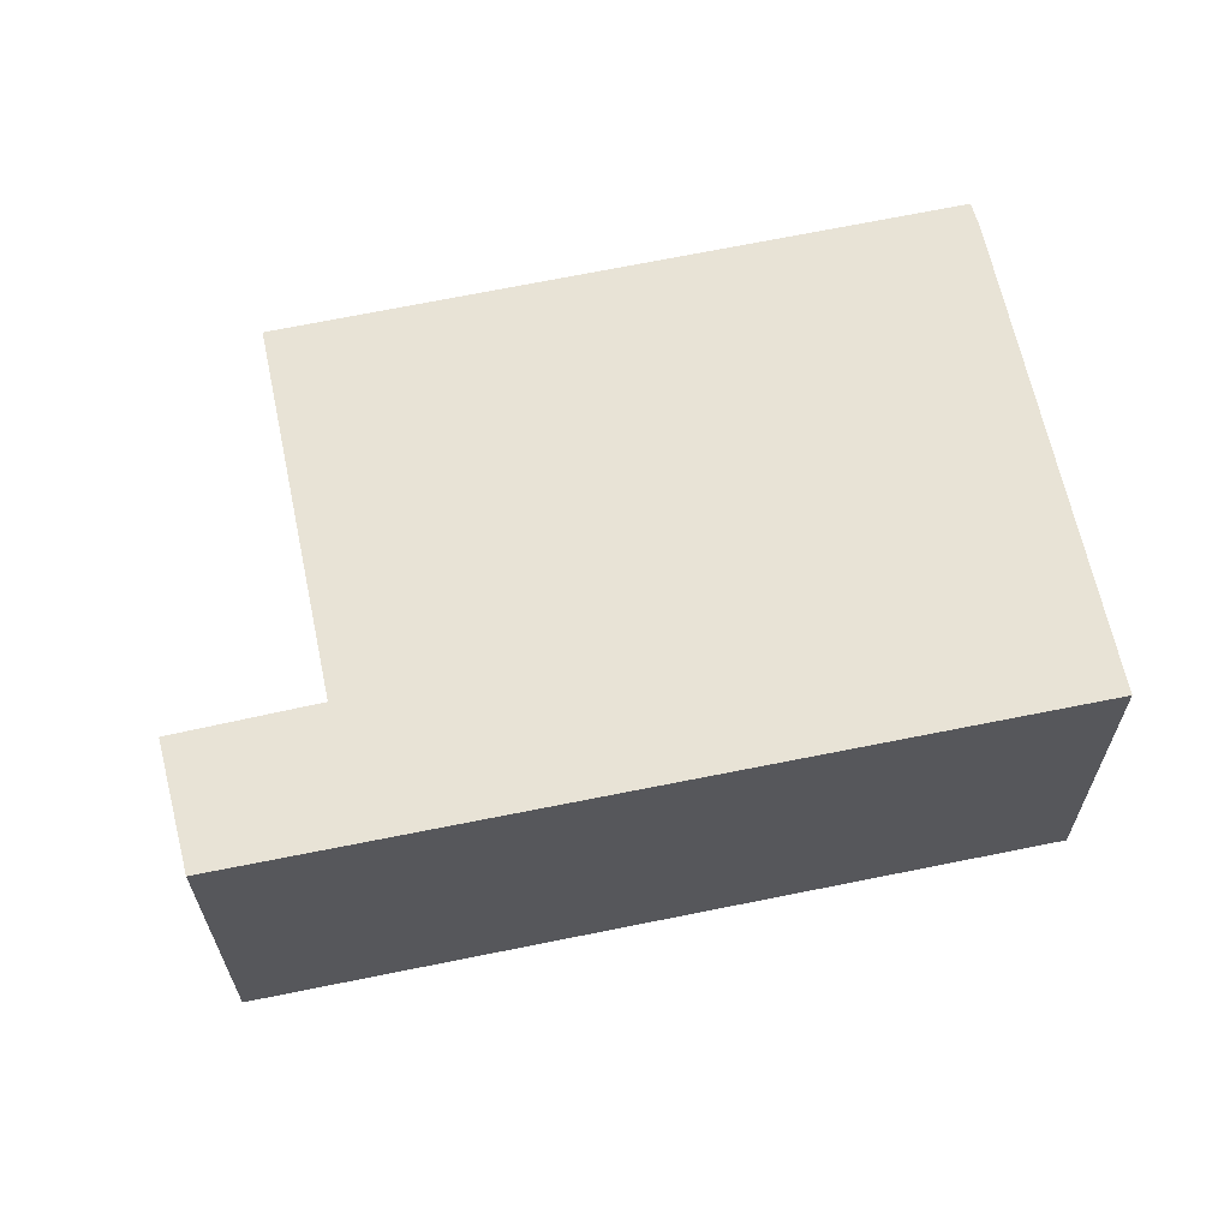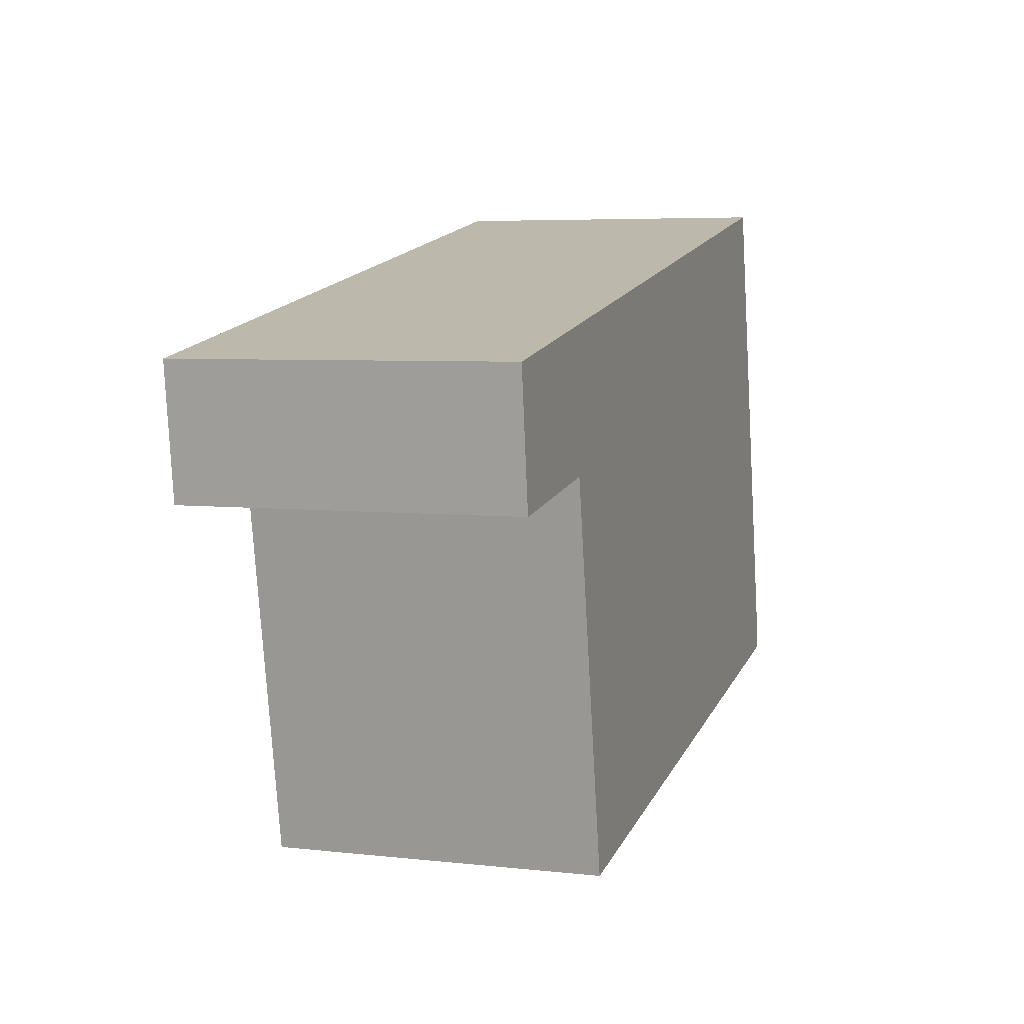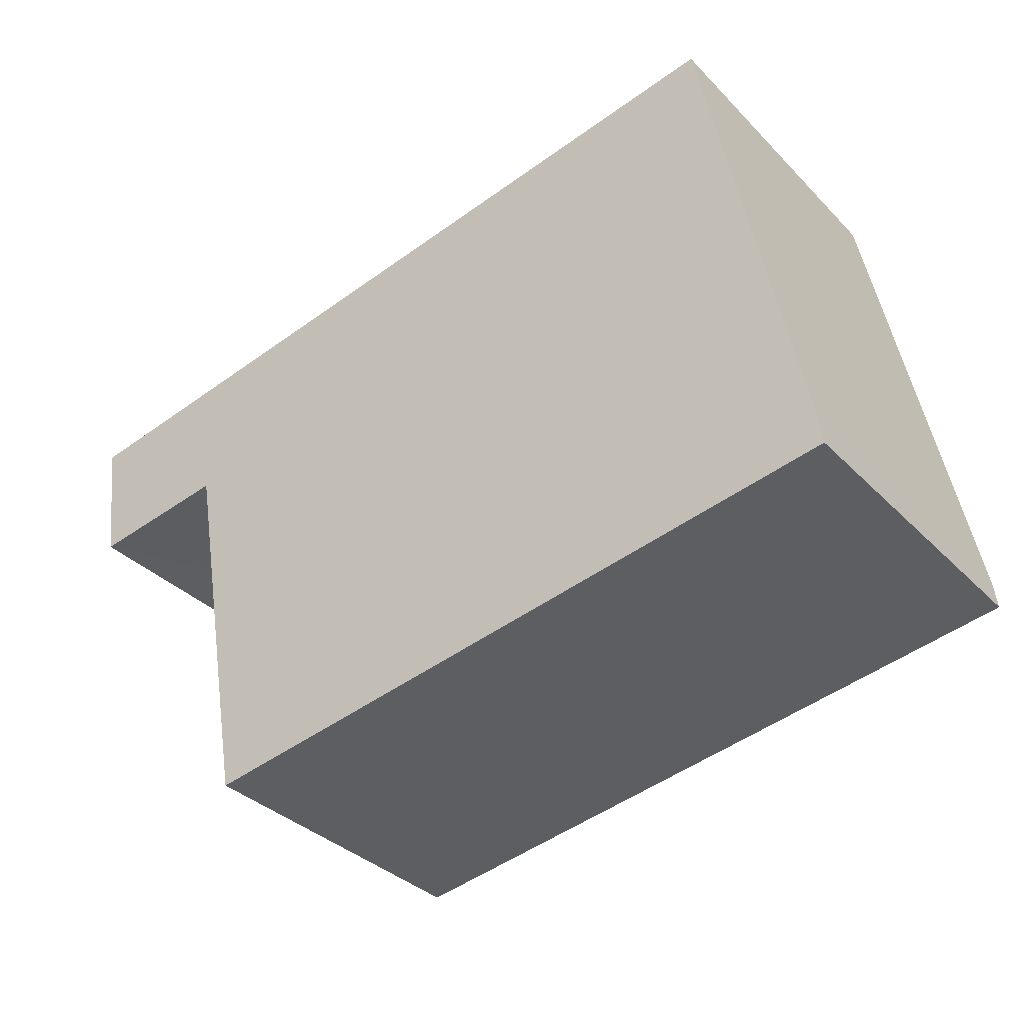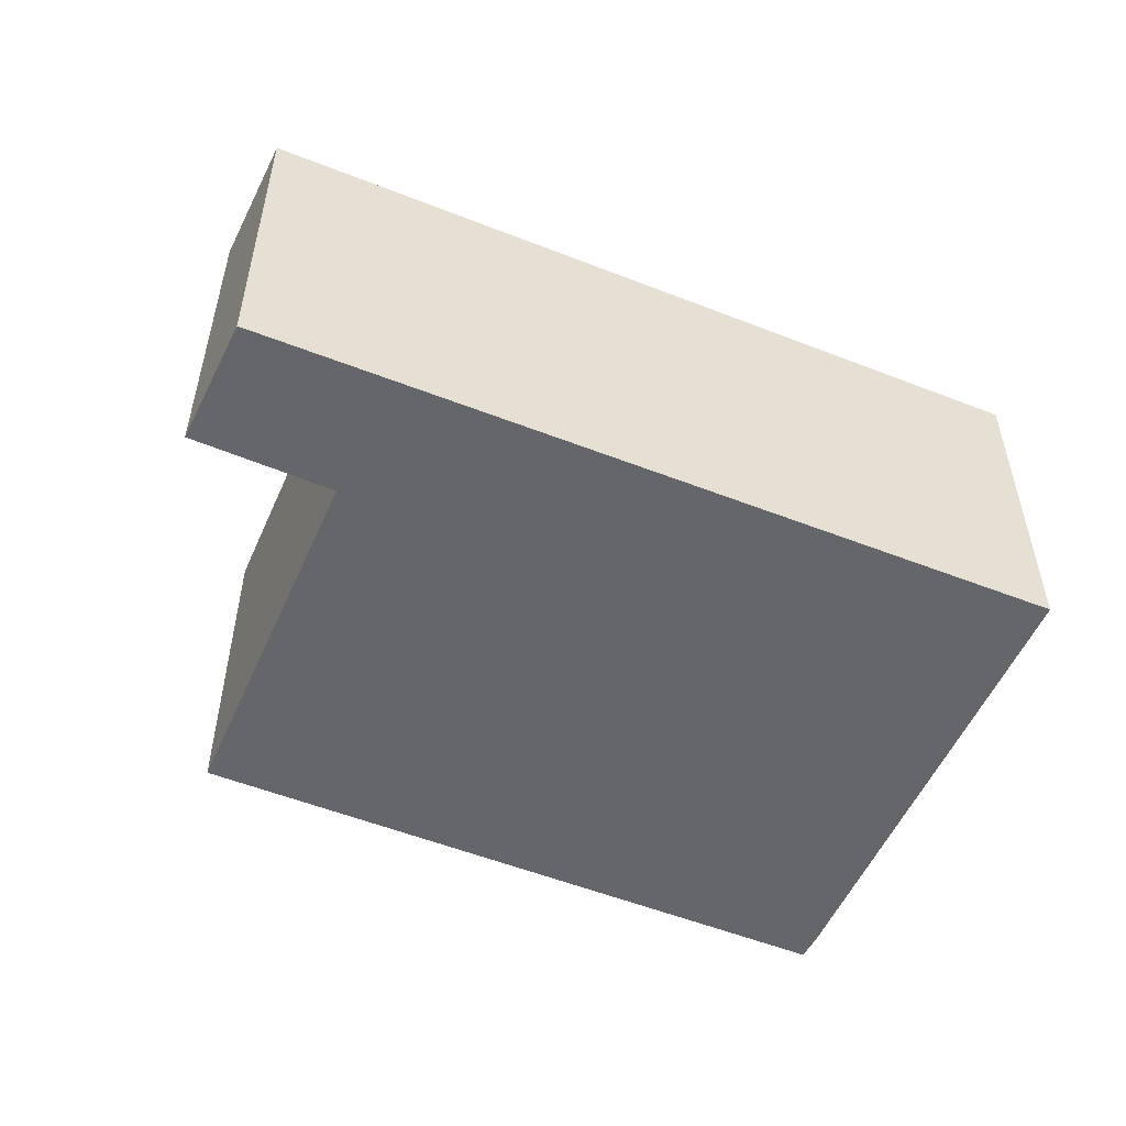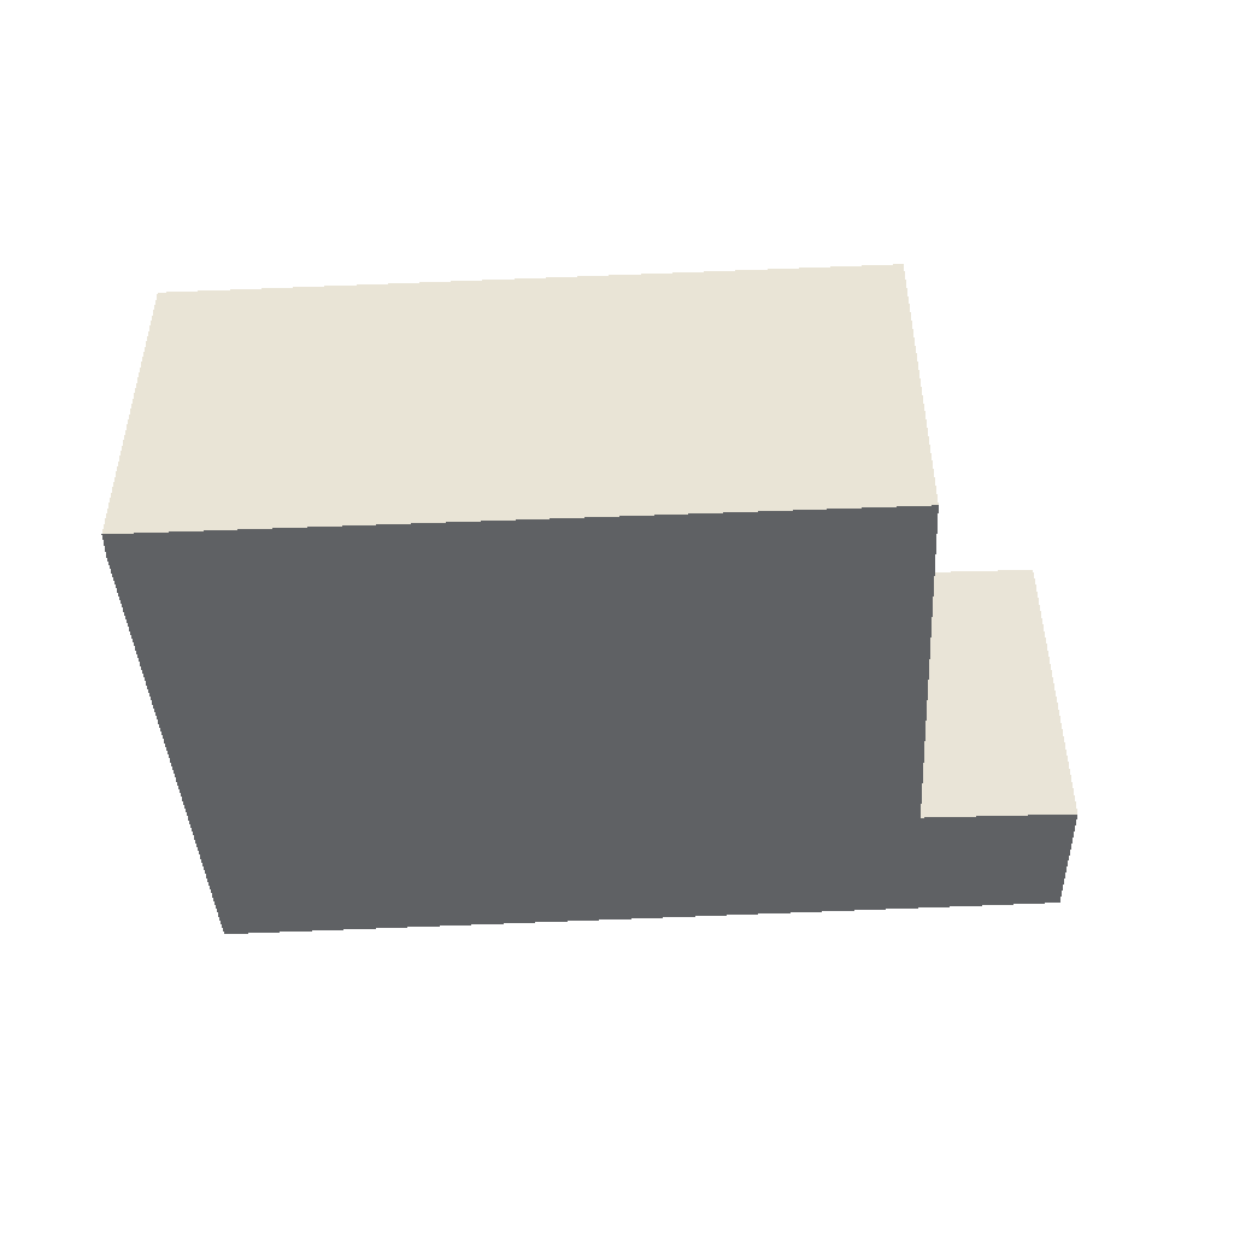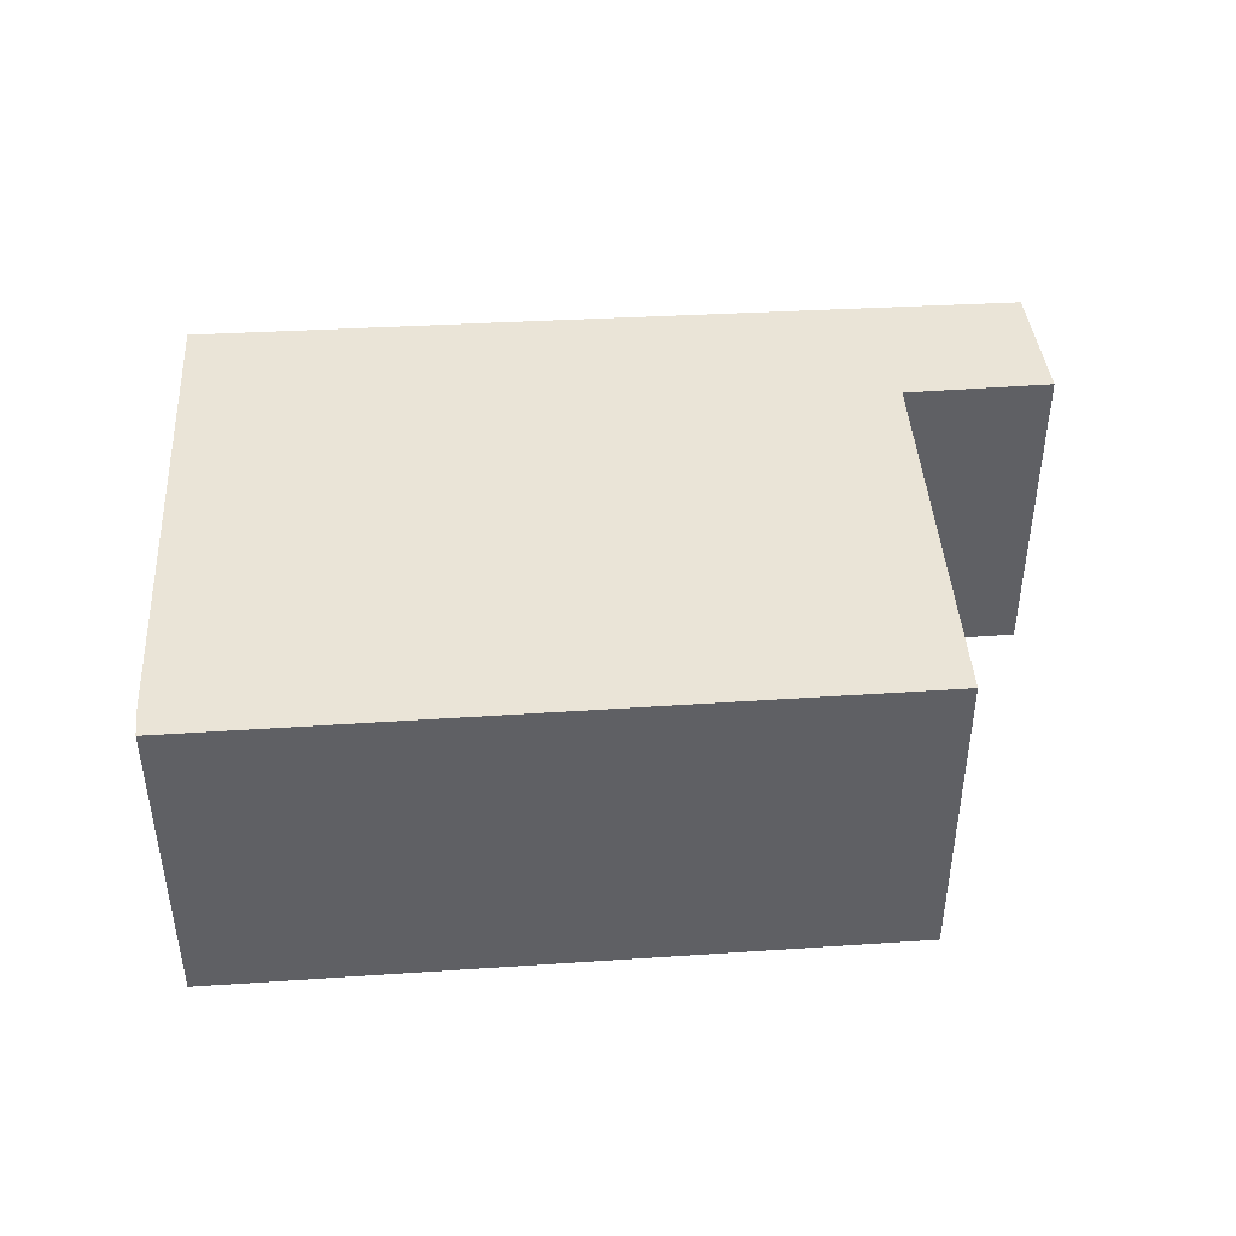
<metadata>
{"format":"obj","ext":"obj","renderer":"f3d","projection":"perspective","resolution":1024,"background":"white","views":[{"elev":62.5,"azim":-22.3,"up":"+Y"},{"elev":5.5,"azim":-70.9,"up":"+Z"},{"elev":-34.2,"azim":36.8,"up":"+Z"},{"elev":-51.7,"azim":-33.6,"up":"+Y"},{"elev":-45.5,"azim":172.9,"up":"+Y"},{"elev":43.9,"azim":165.7,"up":"+Y"}]}
</metadata>
<code>
v  0 2.513 1.539e-16
v  1.111 2.513 -0.829
v  0.127 2.513 -0.987
v  0.909 2.513 0.17
v  1.221 2.513 -0.811
v  6.888 2.513 -2.842
v  1.741 2.513 -3.729
v  6.097 2.513 1.138
v  6.862 2.513 -2.637
v  0.127 6.044e-17 -0.987
v  0 0 0
v  1.741 2.283e-16 -3.729
v  1.221 4.966e-17 -0.811
v  6.097 -6.968e-17 1.138
v  0.909 -1.041e-17 0.17
v  6.862 1.615e-16 -2.637
v  6.888 1.74e-16 -2.842
v  1.111 5.076e-17 -0.829
g defaultobject
f 1 2 3
f 2 1 4
f 2 4 5
f 5 6 7
f 6 5 4
f 6 4 8
f 6 8 9
f 10 1 3
f 1 10 11
f 12 5 7
f 5 12 13
f 11 4 1
f 4 11 8
f 8 11 14
f 14 11 15
f 14 9 8
f 9 14 16
f 16 6 9
f 6 16 17
f 17 7 6
f 7 17 12
f 2 10 3
f 10 2 5
f 10 5 18
f 18 5 13
f 16 12 17
f 12 16 14
f 12 14 13
f 13 14 15
f 13 15 18
f 18 15 10
f 10 15 11

</code>
